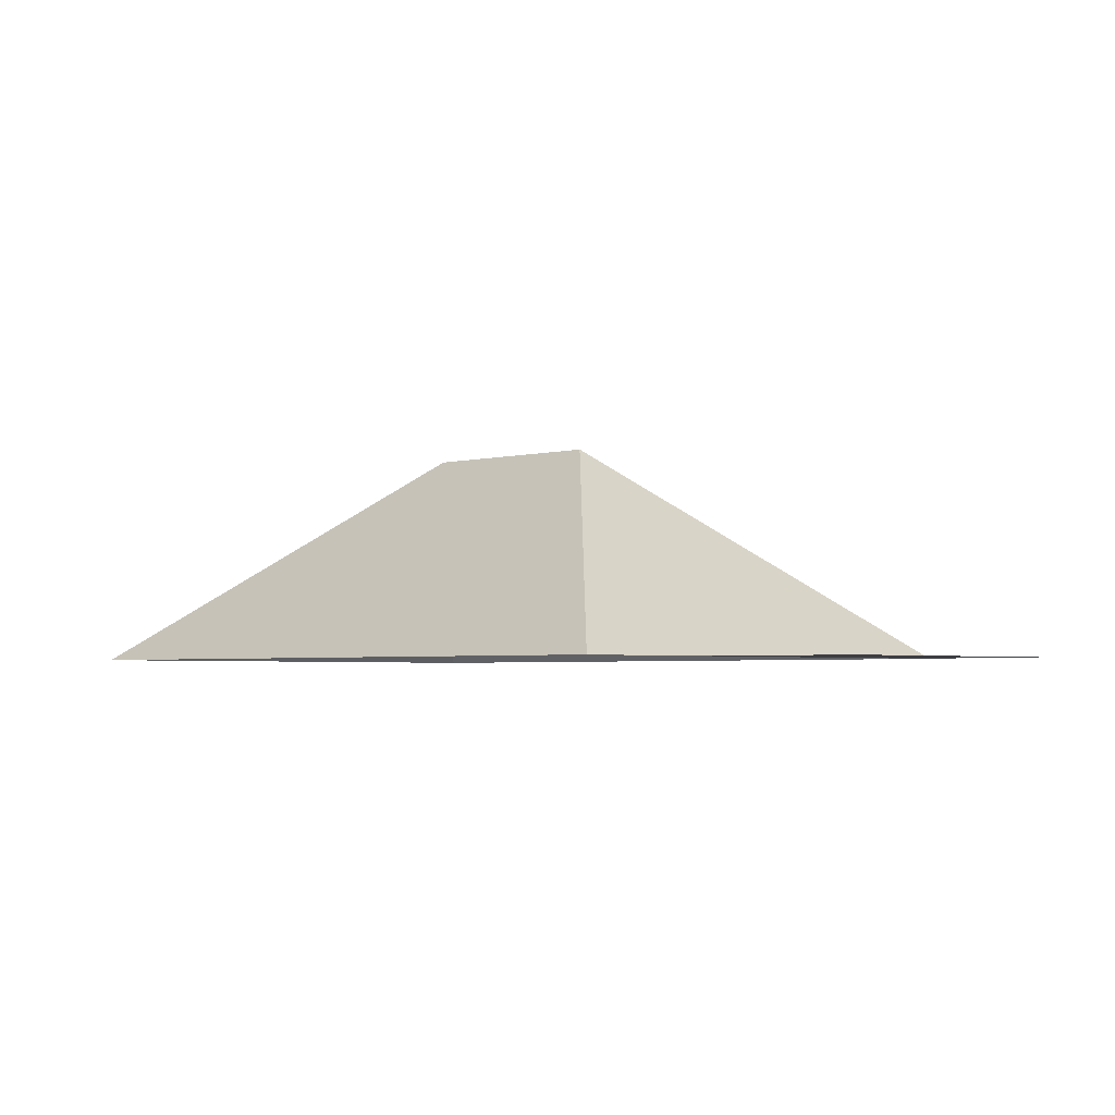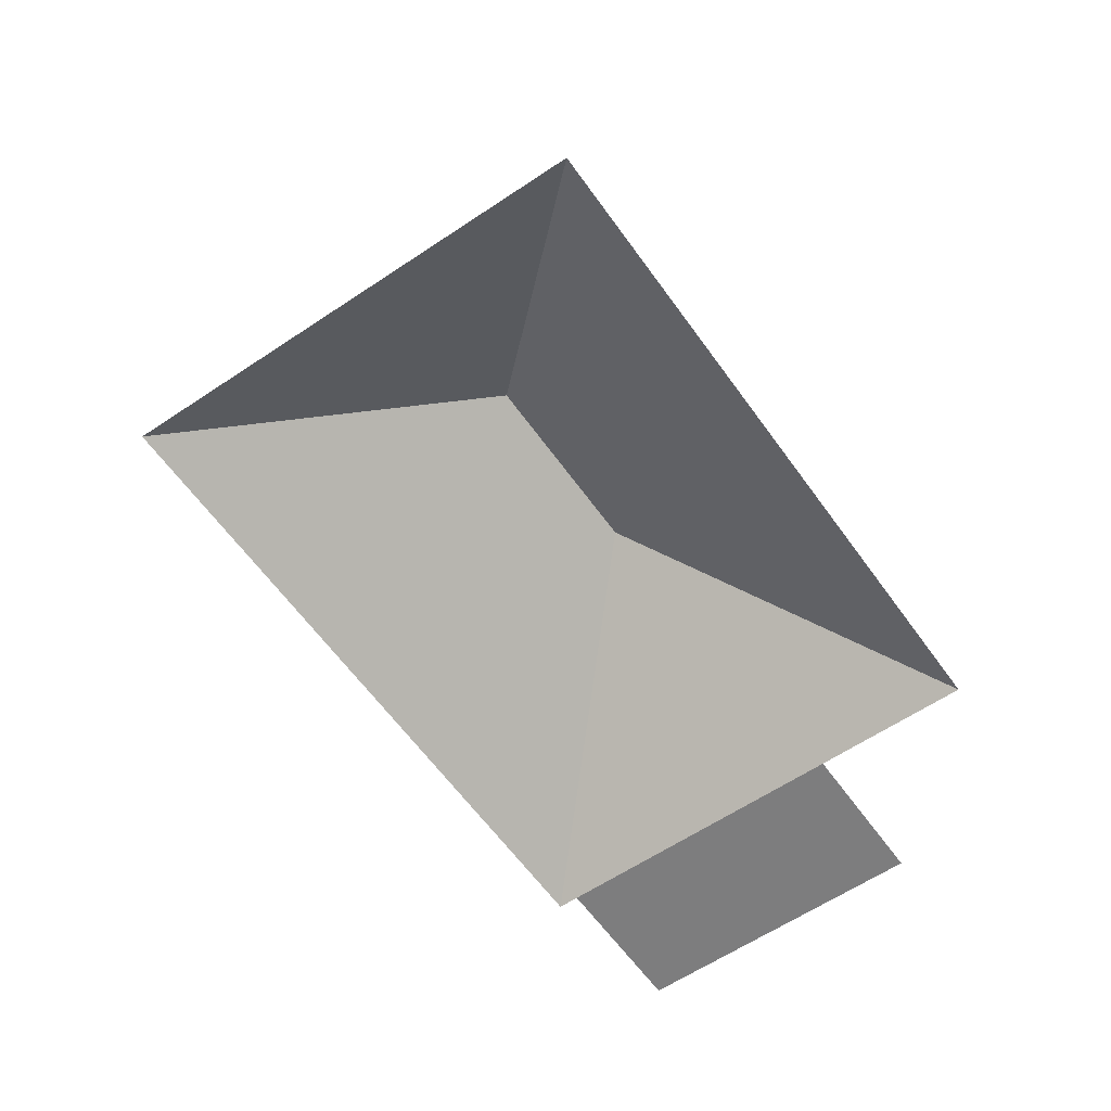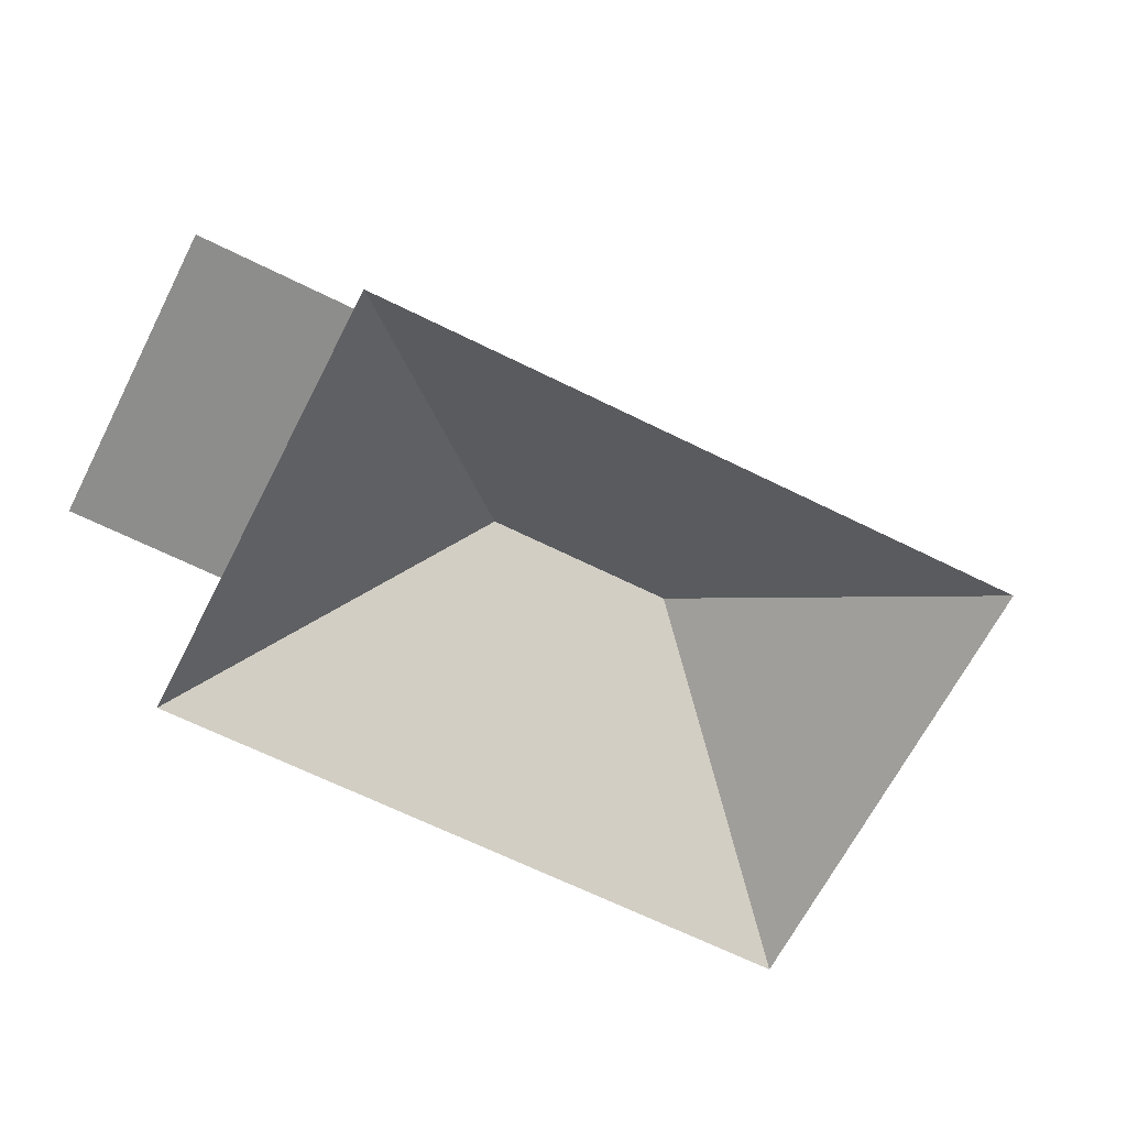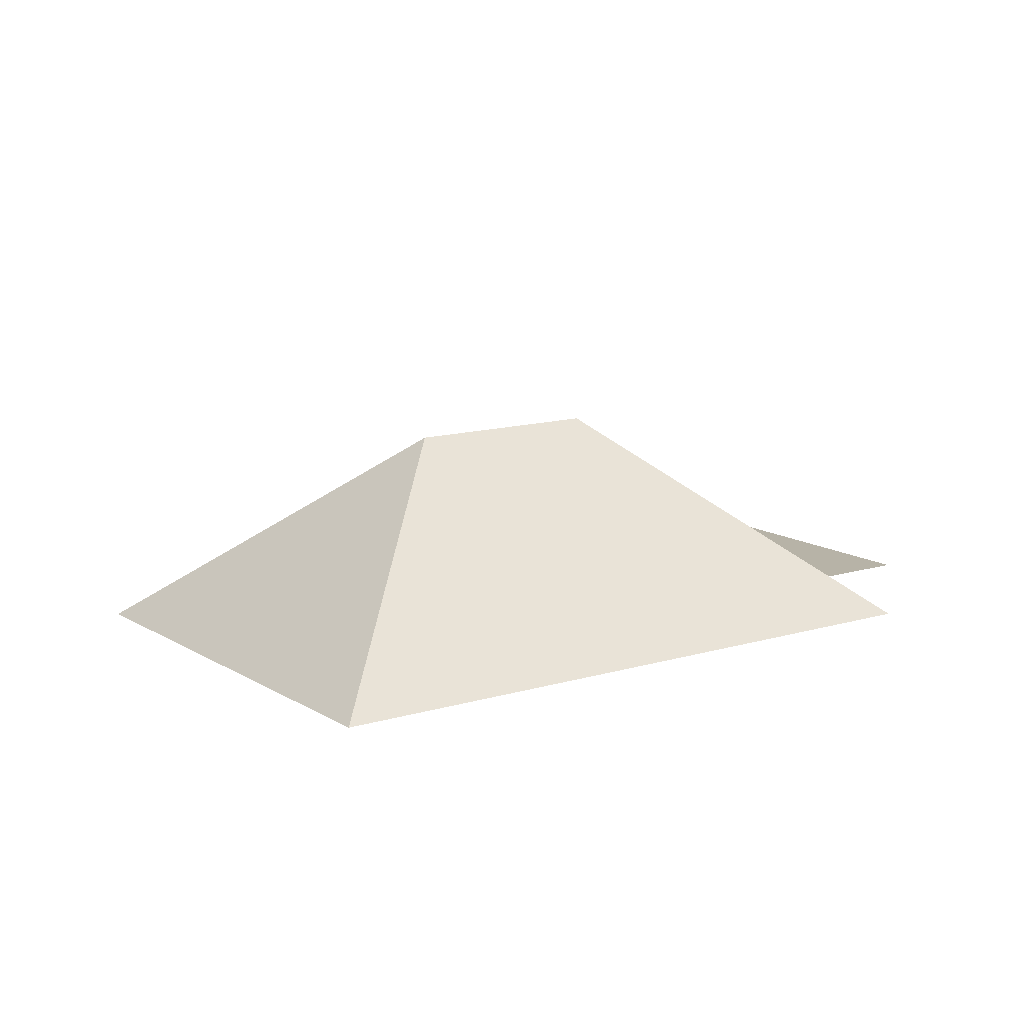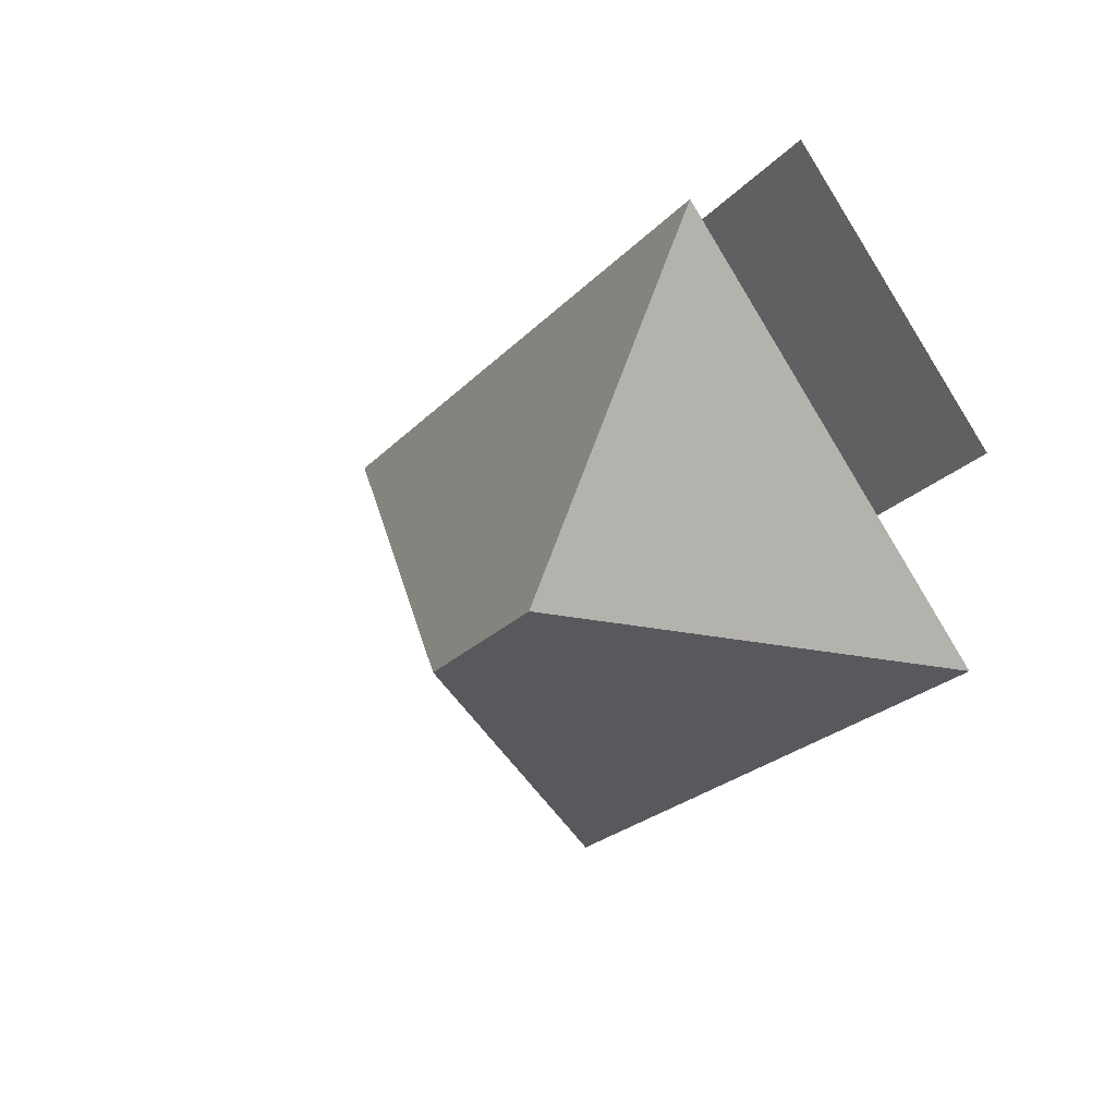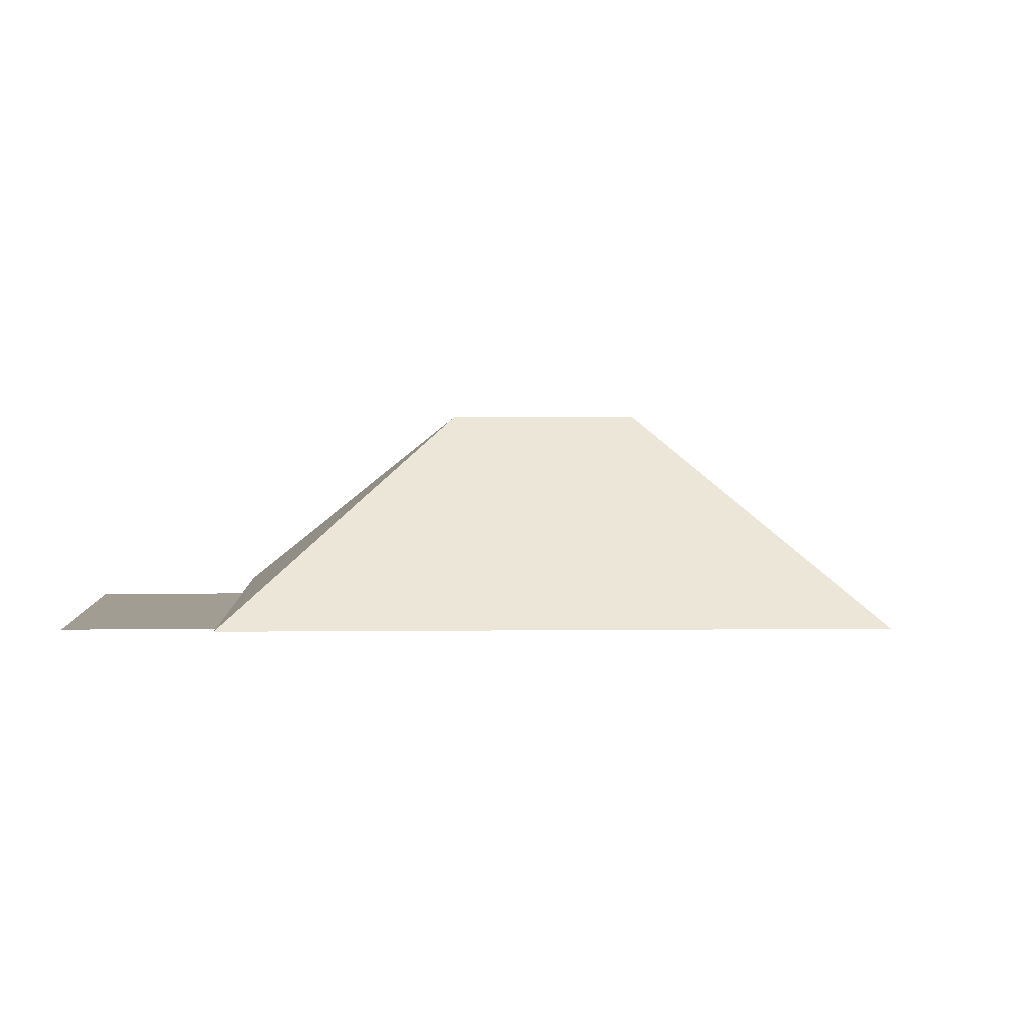
<metadata>
{"format":"obj","ext":"obj","renderer":"f3d","projection":"perspective","resolution":1024,"background":"white","views":[{"elev":-3.0,"azim":-89.0,"up":"+Y"},{"elev":-59.1,"azim":171.2,"up":"+Y"},{"elev":-64.4,"azim":19.5,"up":"+Y"},{"elev":12.6,"azim":-169.0,"up":"+Y"},{"elev":34.3,"azim":-134.3,"up":"+Z"},{"elev":4.7,"azim":44.4,"up":"+Y"}]}
</metadata>
<code>
o BK39_500_012032_0085_roof
v 14.29 75 -163.2
v 175.4 75 -331.8
v 53.3 75 -125.9
v 16.68 75 -87.57
v 177.9 145 -214.8
v 131.3 145 -166.1
v 128.1 75 -54.42
v 91.48 75 -16.1
v 294.4 75 -218.1
v 133.2 75 -49.5
v 14.29 0 -163.2
v 175.4 0 -331.8
v 294.4 0 -218.1
v 133.2 0 -49.5
v 128.1 0 -54.42
v 91.48 0 -16.1
v 16.68 0 -87.57
v 53.3 0 -125.9
f 3 4 8 7
f 7 10 6 1 3
f 10 9 5 6
f 6 1 2 5
f 2 9 5

</code>
